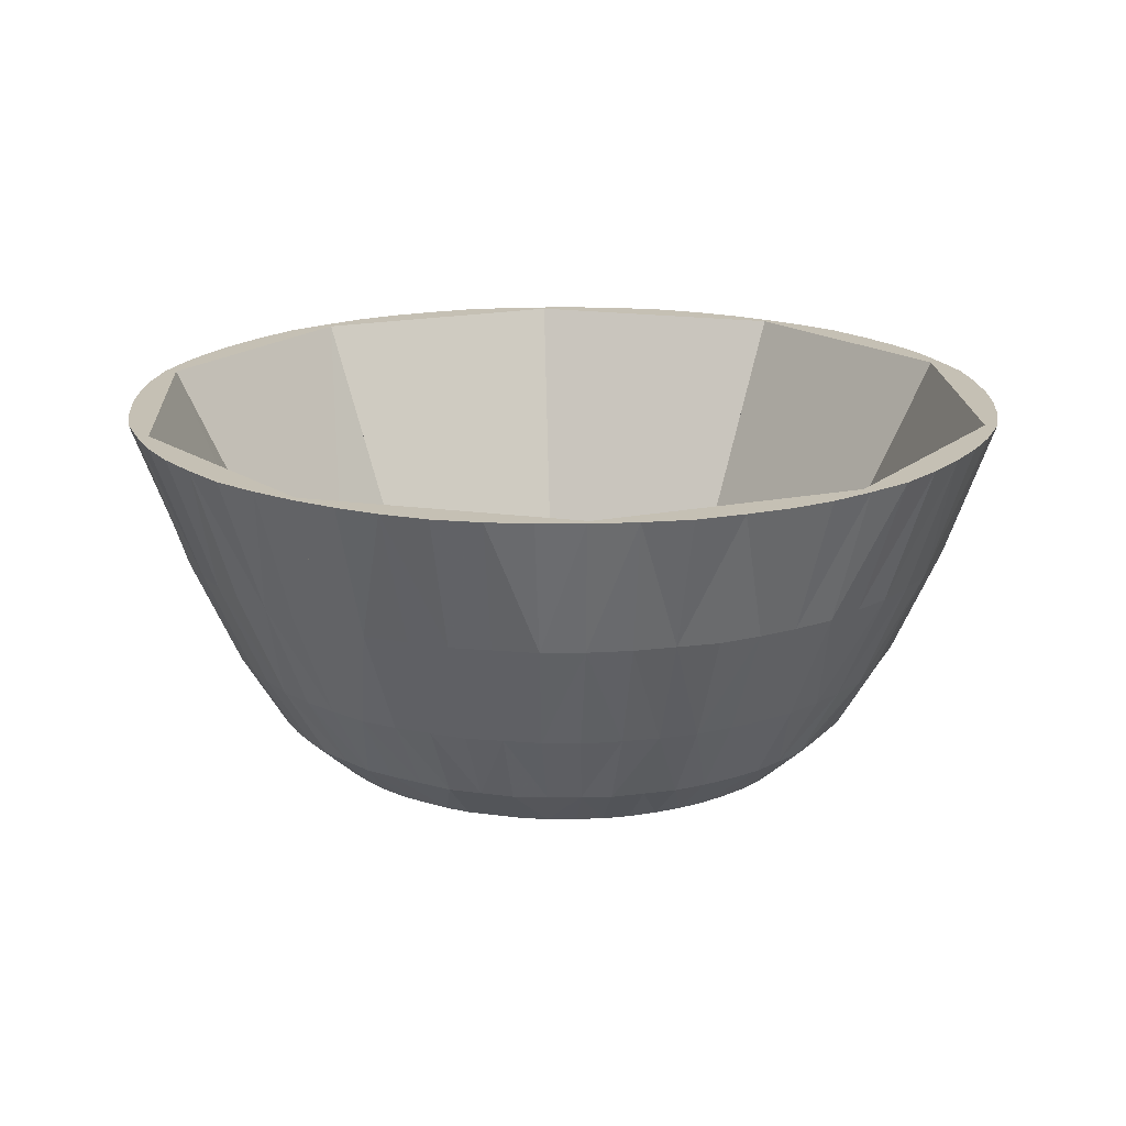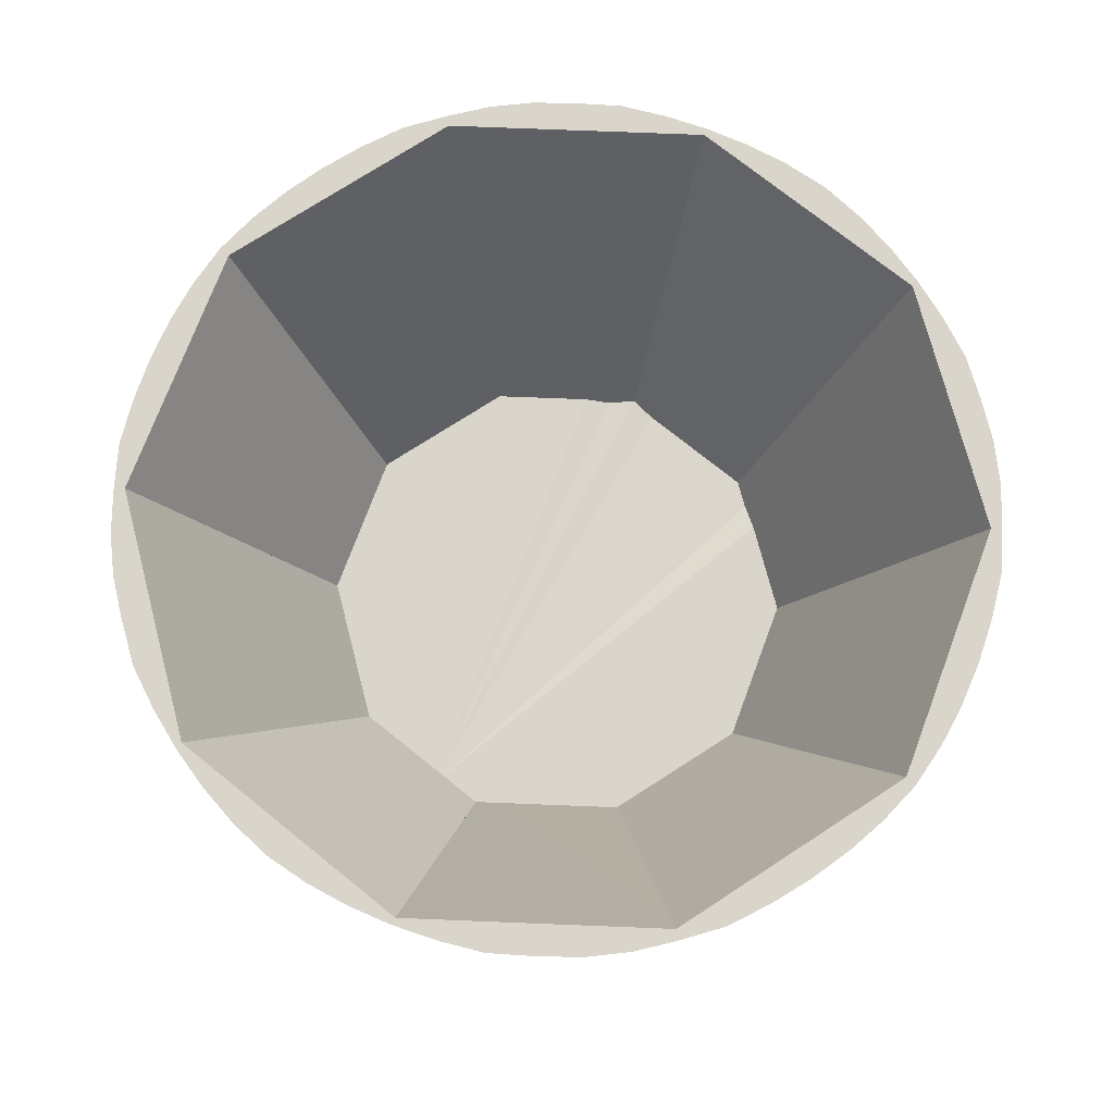
<metadata>
{"format":"obj","ext":"obj","renderer":"f3d","projection":"perspective","resolution":1024,"background":"white","views":[{"elev":18.2,"azim":-164.9,"up":"+Z"},{"elev":74.4,"azim":38.8,"up":"+Z"}]}
</metadata>
<code>
o prim0
v   0.112 -0  0.091
v   0.1 -0  0.057
v   0.088 -0  0.03
v   0.076 -0  0.011
v   0.064 -0  0
v   0.109 -0  0.091
v   0.062 -0  0
v   0.111 -0.012  0.091
v   0.099 -0.01  0.057
v   0.087 -0.009  0.03
v   0.076 -0.008  0.011
v   0.064 -0.007  0
v   0.109 -0.023  0.091
v   0.098 -0.021  0.057
v   0.086 -0.018  0.03
v   0.074 -0.016  0.011
v   0.063 -0.013  0
v   0.106 -0.034  0.091
v   0.095 -0.031  0.057
v   0.084 -0.027  0.03
v   0.072 -0.024  0.011
v   0.061 -0.02  0
v   0.102 -0.045  0.091
v   0.091 -0.041  0.057
v   0.08 -0.036  0.03
v   0.07 -0.031  0.011
v   0.059 -0.026  0
v   0.097 -0.056  0.091
v   0.086 -0.05  0.057
v   0.076 -0.044  0.03
v   0.066 -0.038  0.011
v   0.056 -0.032  0
v   0.09 -0.066  0.091
v   0.081 -0.059  0.057
v   0.071 -0.052  0.03
v   0.062 -0.045  0.011
v   0.052 -0.038  0
v   0.088 -0.064  0.091
v   0.05 -0.036  0
f 7 39 38 6
f 33 38 39 37 36 35 34
f 4 5 7 6 1 2 3
f 25 30 31 26
f 35 36 31 30
f 6 38 33 28 23 18 13 8 1
f 10 11 4 3
f 5 4 11 12
f 26 31 32 27
f 36 37 32 31
f 33 34 29 28
f 23 28 29 24
f 29 34 35 30
f 29 30 25 24
f 19 14 13 18
f 18 23 24 19
f 9 8 13 14
f 9 2 1 8
f 14 15 10 9
f 3 2 9 10
f 22 27 32 37 39 7 5 12 17
f 26 27 22 21
f 17 12 11 16
f 16 21 22 17
f 11 10 15 16
f 20 19 24 25
f 14 19 20 15
f 25 26 21 20
f 21 16 15 20
o prim1
v   0.09 -0.066  0.091
v   0.081 -0.059  0.057
v   0.071 -0.052  0.03
v   0.062 -0.045  0.011
v   0.052 -0.038  0
v   0.088 -0.064  0.091
v   0.05 -0.036  0
v   0.083 -0.075  0.091
v   0.074 -0.067  0.057
v   0.065 -0.059  0.03
v   0.057 -0.051  0.011
v   0.048 -0.043  0
v   0.075 -0.083  0.091
v   0.067 -0.074  0.057
v   0.059 -0.065  0.03
v   0.051 -0.057  0.011
v   0.043 -0.048  0
v   0.066 -0.09  0.091
v   0.059 -0.081  0.057
v   0.052 -0.071  0.03
v   0.045 -0.062  0.011
v   0.038 -0.052  0
v   0.056 -0.097  0.091
v   0.05 -0.086  0.057
v   0.044 -0.076  0.03
v   0.038 -0.066  0.011
v   0.032 -0.056  0
v   0.045 -0.102  0.091
v   0.041 -0.091  0.057
v   0.036 -0.08  0.03
v   0.031 -0.07  0.011
v   0.026 -0.059  0
v   0.034 -0.106  0.091
v   0.031 -0.095  0.057
v   0.027 -0.084  0.03
v   0.024 -0.072  0.011
v   0.02 -0.061  0
v   0.034 -0.104  0.091
v   0.019 -0.059  0
f 78 77 45 46
f 53 48 47 52
f 53 52 57 58
f 40 47 48 41
f 48 53 54 49
f 42 41 48 49
f 59 54 53 58
f 44 46 45 40 41 42 43
f 50 49 54 55
f 50 43 42 49
f 72 77 78 76 75 74 73
f 72 73 68 67
f 61 56 55 60
f 54 59 60 55
f 64 65 60 59
f 52 47 40 45 77 72 67 62 57
f 51 44 43 50
f 51 50 55 56
f 74 75 70 69
f 69 70 65 64
f 69 68 73 74
f 61 60 65 66
f 63 58 57 62
f 63 62 67 68
f 63 64 59 58
f 63 68 69 64
f 78 46 44 51 56 61 66 71 76
f 75 76 71 70
f 65 70 71 66
o prim2
v   0.034 -0.106  0.091
v   0.031 -0.095  0.057
v   0.027 -0.084  0.03
v   0.024 -0.072  0.011
v   0.02 -0.061  0
v   0.034 -0.104  0.091
v   0.019 -0.059  0
v   0.023 -0.109  0.091
v   0.021 -0.098  0.057
v   0.018 -0.086  0.03
v   0.016 -0.074  0.011
v   0.013 -0.063  0
v   0.012 -0.111  0.091
v   0.01 -0.099  0.057
v   0.009 -0.087  0.03
v   0.008 -0.076  0.011
v   0.007 -0.064  0
v   0 -0.112  0.091
v   0 -0.1  0.057
v   0 -0.088  0.03
v   0 -0.076  0.011
v   0 -0.064  0
v  -0.012 -0.111  0.091
v  -0.01 -0.099  0.057
v  -0.009 -0.087  0.03
v  -0.008 -0.076  0.011
v  -0.007 -0.064  0
v  -0.023 -0.109  0.091
v  -0.021 -0.098  0.057
v  -0.018 -0.086  0.03
v  -0.016 -0.074  0.011
v  -0.013 -0.063  0
v  -0.034 -0.106  0.091
v  -0.031 -0.095  0.057
v  -0.027 -0.084  0.03
v  -0.024 -0.072  0.011
v  -0.02 -0.061  0
v  -0.034 -0.104  0.091
v  -0.019 -0.059  0
f 116 84 85 117
f 96 101 102 97
f 102 101 106 107
f 111 112 107 106
f 91 86 79 84 116 111 106 101 96
f 96 97 92 91
f 80 81 82 83 85 84 79
f 102 107 108 103
f 108 107 112 113
f 98 97 102 103
f 92 97 98 93
f 86 91 92 87
f 79 86 87 80
f 111 116 117 115 114 113 112
f 103 108 109 104
f 113 114 109 108
f 110 105 104 109
f 114 115 110 109
f 89 90 83 82
f 95 90 89 94
f 99 98 103 104
f 93 98 99 94
f 81 80 87 88
f 92 93 88 87
f 82 81 88 89
f 94 89 88 93
f 100 105 110 115 117 85 83 90 95
f 95 94 99 100
f 104 105 100 99
o prim3
v  -0.034 -0.106  0.091
v  -0.031 -0.095  0.057
v  -0.027 -0.084  0.03
v  -0.024 -0.072  0.011
v  -0.02 -0.061  0
v  -0.034 -0.104  0.091
v  -0.019 -0.059  0
v  -0.045 -0.102  0.091
v  -0.041 -0.091  0.057
v  -0.036 -0.08  0.03
v  -0.031 -0.07  0.011
v  -0.026 -0.059  0
v  -0.056 -0.097  0.091
v  -0.05 -0.086  0.057
v  -0.044 -0.076  0.03
v  -0.038 -0.066  0.011
v  -0.032 -0.056  0
v  -0.066 -0.09  0.091
v  -0.059 -0.081  0.057
v  -0.052 -0.071  0.03
v  -0.045 -0.062  0.011
v  -0.038 -0.052  0
v  -0.075 -0.083  0.091
v  -0.067 -0.074  0.057
v  -0.059 -0.065  0.03
v  -0.051 -0.057  0.011
v  -0.043 -0.048  0
v  -0.083 -0.075  0.091
v  -0.074 -0.067  0.057
v  -0.065 -0.059  0.03
v  -0.057 -0.051  0.011
v  -0.048 -0.043  0
v  -0.09 -0.066  0.091
v  -0.081 -0.059  0.057
v  -0.071 -0.052  0.03
v  -0.062 -0.045  0.011
v  -0.052 -0.038  0
v  -0.088 -0.064  0.091
v  -0.05 -0.036  0
f 155 123 124 156
f 119 120 121 122 124 123 118
f 118 125 126 119
f 120 119 126 127
f 127 128 121 120
f 150 155 156 154 153 152 151
f 135 140 141 136
f 136 141 142 137
f 118 123 155 150 145 140 135 130 125
f 135 136 131 130
f 126 125 130 131
f 132 131 136 137
f 132 127 126 131
f 148 143 142 147
f 152 153 148 147
f 129 122 121 128
f 137 142 143 138
f 140 145 146 141
f 150 151 146 145
f 146 147 142 141
f 146 151 152 147
f 143 148 149 144
f 153 154 149 148
f 139 144 149 154 156 124 122 129 134
f 139 138 143 144
f 134 129 128 133
f 133 138 139 134
f 128 127 132 133
f 133 132 137 138
o prim4
v  -0.09 -0.066  0.091
v  -0.081 -0.059  0.057
v  -0.071 -0.052  0.03
v  -0.062 -0.045  0.011
v  -0.052 -0.038  0
v  -0.088 -0.064  0.091
v  -0.05 -0.036  0
v  -0.097 -0.056  0.091
v  -0.086 -0.05  0.057
v  -0.076 -0.044  0.03
v  -0.066 -0.038  0.011
v  -0.056 -0.032  0
v  -0.102 -0.045  0.091
v  -0.091 -0.041  0.057
v  -0.08 -0.036  0.03
v  -0.07 -0.031  0.011
v  -0.059 -0.026  0
v  -0.106 -0.034  0.091
v  -0.095 -0.031  0.057
v  -0.084 -0.027  0.03
v  -0.072 -0.024  0.011
v  -0.061 -0.02  0
v  -0.109 -0.023  0.091
v  -0.098 -0.021  0.057
v  -0.086 -0.018  0.03
v  -0.074 -0.016  0.011
v  -0.063 -0.013  0
v  -0.111 -0.012  0.091
v  -0.099 -0.01  0.057
v  -0.087 -0.009  0.03
v  -0.076 -0.008  0.011
v  -0.064 -0.007  0
v  -0.112 -0  0.091
v  -0.1 -0  0.057
v  -0.088 -0  0.03
v  -0.076 -0  0.011
v  -0.064 -0  0
v  -0.109 -0  0.091
v  -0.062 -0  0
f 163 195 194 162
f 164 165 158 157
f 159 158 165 166
f 174 179 180 175
f 161 163 162 157 158 159 160
f 189 194 195 193 192 191 190
f 181 176 175 180
f 167 160 159 166
f 157 162 194 189 184 179 174 169 164
f 165 164 169 170
f 174 175 170 169
f 176 181 182 177
f 180 179 184 185
f 189 190 185 184
f 185 186 181 180
f 185 190 191 186
f 171 170 175 176
f 171 166 165 170
f 177 182 183 178
f 191 192 187 186
f 187 182 181 186
f 192 193 188 187
f 188 183 182 187
f 168 173 178 183 188 193 195 163 161
f 168 161 160 167
f 178 173 172 177
f 173 168 167 172
f 176 177 172 171
f 172 167 166 171
o prim5
v  -0.112 -0  0.091
v  -0.1 -0  0.057
v  -0.088 -0  0.03
v  -0.076 -0  0.011
v  -0.064 -0  0
v  -0.109 -0  0.091
v  -0.062 -0  0
v  -0.111  0.012  0.091
v  -0.099  0.01  0.057
v  -0.087  0.009  0.03
v  -0.076  0.008  0.011
v  -0.064  0.007  0
v  -0.109  0.023  0.091
v  -0.098  0.021  0.057
v  -0.086  0.018  0.03
v  -0.074  0.016  0.011
v  -0.063  0.013  0
v  -0.106  0.034  0.091
v  -0.095  0.031  0.057
v  -0.084  0.027  0.03
v  -0.072  0.024  0.011
v  -0.061  0.02  0
v  -0.102  0.045  0.091
v  -0.091  0.041  0.057
v  -0.08  0.036  0.03
v  -0.07  0.031  0.011
v  -0.059  0.026  0
v  -0.097  0.056  0.091
v  -0.086  0.05  0.057
v  -0.076  0.044  0.03
v  -0.066  0.038  0.011
v  -0.056  0.032  0
v  -0.09  0.066  0.091
v  -0.081  0.059  0.057
v  -0.071  0.052  0.03
v  -0.062  0.045  0.011
v  -0.052  0.038  0
v  -0.088  0.064  0.091
v  -0.05  0.036  0
f 233 201 202 234
f 198 199 200 202 201 196 197
f 199 198 205 206
f 206 207 200 199
f 204 197 196 203
f 204 205 198 197
f 196 201 233 228 223 218 213 208 203
f 228 233 234 232 231 230 229
f 229 224 223 228
f 213 218 219 214
f 218 223 224 219
f 212 207 206 211
f 225 224 229 230
f 225 220 219 224
f 202 200 207 212 217 222 227 232 234
f 217 212 211 216
f 231 232 227 226
f 226 225 230 231
f 209 208 213 214
f 203 208 209 204
f 210 211 206 205
f 205 204 209 210
f 221 222 217 216
f 227 222 221 226
f 220 225 226 221
f 214 219 220 215
f 215 210 209 214
f 215 220 221 216
f 216 211 210 215
o prim6
v  -0.09  0.066  0.091
v  -0.081  0.059  0.057
v  -0.071  0.052  0.03
v  -0.062  0.045  0.011
v  -0.052  0.038  0
v  -0.088  0.064  0.091
v  -0.05  0.036  0
v  -0.083  0.075  0.091
v  -0.074  0.067  0.057
v  -0.065  0.059  0.03
v  -0.057  0.051  0.011
v  -0.048  0.043  0
v  -0.075  0.083  0.091
v  -0.067  0.074  0.057
v  -0.059  0.065  0.03
v  -0.051  0.057  0.011
v  -0.043  0.048  0
v  -0.066  0.09  0.091
v  -0.059  0.081  0.057
v  -0.052  0.071  0.03
v  -0.045  0.062  0.011
v  -0.038  0.052  0
v  -0.056  0.097  0.091
v  -0.05  0.086  0.057
v  -0.044  0.076  0.03
v  -0.038  0.066  0.011
v  -0.032  0.056  0
v  -0.045  0.102  0.091
v  -0.041  0.091  0.057
v  -0.036  0.08  0.03
v  -0.031  0.07  0.011
v  -0.026  0.059 -0
v  -0.034  0.106  0.091
v  -0.031  0.095  0.057
v  -0.027  0.084  0.03
v  -0.024  0.072  0.011
v  -0.02  0.061  0
v  -0.034  0.104  0.091
v  -0.019  0.059  0
f 240 241 273 272
f 235 242 243 236
f 260 265 266 261
f 268 263 262 267
f 264 263 268 269
f 254 249 248 253
f 252 253 248 247
f 243 242 247 248
f 241 240 235 236 237 238 239
f 250 249 254 255
f 273 271 270 269 268 267 272
f 270 271 266 265
f 270 265 264 269
f 251 250 255 256
f 260 261 256 255
f 257 252 247 242 235 240 272 267 262
f 259 260 255 254
f 259 264 265 260
f 258 257 262 263
f 258 253 252 257
f 263 264 259 258
f 254 253 258 259
f 273 241 239 246 251 256 261 266 271
f 246 245 250 251
f 246 239 238 245
f 244 245 238 237
f 249 250 245 244
f 237 236 243 244
f 244 243 248 249
o prim7
v  -0.034  0.106  0.091
v  -0.031  0.095  0.057
v  -0.027  0.084  0.03
v  -0.024  0.072  0.011
v  -0.02  0.061  0
v  -0.034  0.104  0.091
v  -0.019  0.059  0
v  -0.023  0.109  0.091
v  -0.021  0.098  0.057
v  -0.018  0.086  0.03
v  -0.016  0.074  0.011
v  -0.013  0.063 -0
v  -0.012  0.111  0.091
v  -0.01  0.099  0.057
v  -0.009  0.087  0.03
v  -0.008  0.076  0.011
v  -0.007  0.064 -0
v  -0  0.112  0.091
v  -0  0.1  0.057
v  -0  0.088  0.03
v  -0  0.076  0.011
v  -0  0.064 -0
v   0.012  0.111  0.091
v   0.01  0.099  0.057
v   0.009  0.087  0.03
v   0.008  0.076  0.011
v   0.007  0.064 -0
v   0.023  0.109  0.091
v   0.021  0.098  0.057
v   0.018  0.086  0.03
v   0.016  0.074  0.011
v   0.013  0.063 -0
v   0.034  0.106  0.091
v   0.031  0.095  0.057
v   0.027  0.084  0.03
v   0.024  0.072  0.011
v   0.02  0.061 -0
v   0.034  0.104  0.091
v   0.019  0.059 -0
f 311 279 280 312
f 274 281 282 275
f 275 282 283 276
f 278 280 279 274 275 276 277
f 279 311 306 301 296 291 286 281 274
f 306 307 302 301
f 302 297 296 301
f 282 281 286 287
f 294 295 290 289
f 308 307 306 311 312 310 309
f 308 303 302 307
f 304 303 308 309
f 309 310 305 304
f 284 277 276 283
f 288 289 284 283
f 294 289 288 293
f 283 282 287 288
f 293 288 287 292
f 292 291 296 297
f 292 287 286 291
f 297 302 303 298
f 293 292 297 298
f 285 290 295 300 305 310 312 280 278
f 285 278 277 284
f 289 290 285 284
f 294 293 298 299
f 303 304 299 298
f 299 300 295 294
f 299 304 305 300
o prim8
v   0.034  0.106  0.091
v   0.031  0.095  0.057
v   0.027  0.084  0.03
v   0.024  0.072  0.011
v   0.02  0.061 -0
v   0.034  0.104  0.091
v   0.019  0.059 -0
v   0.045  0.102  0.091
v   0.041  0.091  0.057
v   0.036  0.08  0.03
v   0.031  0.07  0.011
v   0.026  0.059 -0
v   0.056  0.097  0.091
v   0.05  0.086  0.057
v   0.044  0.076  0.03
v   0.038  0.066  0.011
v   0.032  0.056  0
v   0.066  0.09  0.091
v   0.059  0.081  0.057
v   0.052  0.071  0.03
v   0.045  0.062  0.011
v   0.038  0.052  0
v   0.075  0.083  0.091
v   0.067  0.074  0.057
v   0.059  0.065  0.03
v   0.051  0.057  0.011
v   0.043  0.048  0
v   0.083  0.075  0.091
v   0.074  0.067  0.057
v   0.065  0.059  0.03
v   0.057  0.051  0.011
v   0.048  0.043  0
v   0.09  0.066  0.091
v   0.081  0.059  0.057
v   0.071  0.052  0.03
v   0.062  0.045  0.011
v   0.052  0.038  0
v   0.088  0.064  0.091
v   0.05  0.036  0
f 350 318 319 351
f 314 315 316 317 319 318 313
f 346 345 350 351 349 348 347
f 328 327 332 333
f 338 333 332 337
f 320 321 314 313
f 315 314 321 322
f 326 327 322 321
f 332 327 326 331
f 326 321 320 325
f 326 325 330 331
f 313 318 350 345 340 335 330 325 320
f 345 346 341 340
f 335 340 341 336
f 330 335 336 331
f 336 337 332 331
f 342 341 346 347
f 342 337 336 341
f 333 338 339 334
f 323 316 315 322
f 327 328 323 322
f 317 316 323 324
f 329 328 333 334
f 329 324 323 328
f 347 348 343 342
f 343 338 337 342
f 349 351 319 317 324 329 334 339 344
f 344 343 348 349
f 344 339 338 343
o prim9
v   0.09  0.066  0.091
v   0.081  0.059  0.057
v   0.071  0.052  0.03
v   0.062  0.045  0.011
v   0.052  0.038  0
v   0.088  0.064  0.091
v   0.05  0.036  0
v   0.097  0.056  0.091
v   0.086  0.05  0.057
v   0.076  0.044  0.03
v   0.066  0.038  0.011
v   0.056  0.032  0
v   0.102  0.045  0.091
v   0.091  0.041  0.057
v   0.08  0.036  0.03
v   0.07  0.031  0.011
v   0.059  0.026  0
v   0.106  0.034  0.091
v   0.095  0.031  0.057
v   0.084  0.027  0.03
v   0.072  0.024  0.011
v   0.061  0.02  0
v   0.109  0.023  0.091
v   0.098  0.021  0.057
v   0.086  0.018  0.03
v   0.074  0.016  0.011
v   0.063  0.013  0
v   0.111  0.012  0.091
v   0.099  0.01  0.057
v   0.087  0.009  0.03
v   0.076  0.008  0.011
v   0.064  0.007  0
v   0.112 -0  0.091
v   0.1 -0  0.057
v   0.088 -0  0.03
v   0.076 -0  0.011
v   0.064 -0  0
v   0.109 -0  0.091
v   0.062 -0  0
f 389 357 358 390
f 385 380 379 384
f 384 389 390 388 387 386 385
f 374 379 380 375
f 369 364 359 352 357 389 384 379 374
f 374 375 370 369
f 365 364 369 370
f 370 375 376 371
f 383 382 387 388
f 378 383 388 390 358 356 363 368 373
f 365 370 371 366
f 353 354 355 356 358 357 352
f 386 387 382 381
f 381 380 385 386
f 381 376 375 380
f 377 376 381 382
f 371 376 377 372
f 377 382 383 378
f 378 373 372 377
f 367 372 373 368
f 367 366 371 372
f 360 359 364 365
f 352 359 360 353
f 362 363 356 355
f 368 363 362 367
f 354 353 360 361
f 365 366 361 360
f 361 362 355 354
f 366 367 362 361
o prim10
v   0.064 -0  0
v   0.064 -0  0.003
v   0.064 -0.007  0
v   0.064 -0.007  0.003
v   0.063 -0.013  0
v   0.063 -0.013  0.003
v   0.061 -0.02  0
v   0.061 -0.02  0.003
v   0.059 -0.026  0
v   0.059 -0.026  0.003
v   0.056 -0.032  0
v   0.056 -0.032  0.003
v   0.052 -0.038  0
v   0.052 -0.038  0.003
v   0.048 -0.043  0
v   0.048 -0.043  0.003
v   0.043 -0.048  0
v   0.043 -0.048  0.003
v   0.038 -0.052  0
v   0.038 -0.052  0.003
v   0.032 -0.056  0
v   0.032 -0.056  0.003
v   0.026 -0.059  0
v   0.026 -0.059  0.003
v   0.02 -0.061  0
v   0.02 -0.061  0.003
v   0.013 -0.063  0
v   0.013 -0.063  0.003
v   0.007 -0.064  0
v   0.007 -0.064  0.003
v   0 -0.064  0
v   0 -0.064  0.003
v  -0.007 -0.064  0
v  -0.007 -0.064  0.003
v  -0.013 -0.063  0
v  -0.013 -0.063  0.003
v  -0.02 -0.061  0
v  -0.02 -0.061  0.003
v  -0.026 -0.059  0
v  -0.026 -0.059  0.003
v  -0.032 -0.056  0
v  -0.032 -0.056  0.003
v  -0.038 -0.052  0
v  -0.038 -0.052  0.003
v  -0.043 -0.048  0
v  -0.043 -0.048  0.003
v  -0.048 -0.043  0
v  -0.048 -0.043  0.003
v  -0.052 -0.038  0
v  -0.052 -0.038  0.003
v  -0.056 -0.032  0
v  -0.056 -0.032  0.003
v  -0.059 -0.026  0
v  -0.059 -0.026  0.003
v  -0.061 -0.02  0
v  -0.061 -0.02  0.003
v  -0.063 -0.013  0
v  -0.063 -0.013  0.003
v  -0.064 -0.007  0
v  -0.064 -0.007  0.003
v  -0.064 -0  0
v  -0.064 -0  0.003
v  -0.064  0.007  0
v  -0.064  0.007  0.003
v  -0.063  0.013  0
v  -0.063  0.013  0.003
v  -0.061  0.02  0
v  -0.061  0.02  0.003
v  -0.059  0.026  0
v  -0.059  0.026  0.003
v  -0.056  0.032  0
v  -0.056  0.032  0.003
v  -0.052  0.038  0
v  -0.052  0.038  0.003
v  -0.048  0.043  0
v  -0.048  0.043  0.003
v  -0.043  0.048  0
v  -0.043  0.048  0.003
v  -0.038  0.052  0
v  -0.038  0.052  0.003
v  -0.032  0.056  0
v  -0.032  0.056  0.003
v  -0.026  0.059 -0
v  -0.026  0.059  0.002
v  -0.02  0.061  0
v  -0.02  0.061  0.003
v  -0.013  0.063 -0
v  -0.013  0.063  0.002
v  -0.007  0.064 -0
v  -0.007  0.064  0.002
v  -0  0.064 -0
v  -0  0.064  0.002
v   0.007  0.064 -0
v   0.007  0.064  0.002
v   0.013  0.063 -0
v   0.013  0.063  0.002
v   0.02  0.061 -0
v   0.02  0.061  0.002
v   0.026  0.059 -0
v   0.026  0.059  0.002
v   0.032  0.056  0
v   0.032  0.056  0.003
v   0.038  0.052  0
v   0.038  0.052  0.003
v   0.043  0.048  0
v   0.043  0.048  0.003
v   0.048  0.043  0
v   0.048  0.043  0.003
v   0.052  0.038  0
v   0.052  0.038  0.003
v   0.056  0.032  0
v   0.056  0.032  0.003
v   0.059  0.026  0
v   0.059  0.026  0.003
v   0.061  0.02  0
v   0.061  0.02  0.003
v   0.063  0.013  0
v   0.063  0.013  0.003
v   0.064  0.007  0
v   0.064  0.007  0.003
f 469 467 468 470
f 470 472 471 469
f 474 476 475 473
f 473 471 472 474
f 452 454 453 451
f 445 446 448 447
f 420 422 421 419
f 418 420 419 417
f 457 458 460 459
f 455 453 454 456
f 456 458 457 455
f 462 461 459 460
f 462 464 463 461
f 466 468 467 465
f 465 463 464 466
f 477 475 476 478
f 479 480 482 481
f 479 477 478 480
f 449 450 452 451
f 448 450 449 447
f 428 430 429 427
f 427 425 426 428
f 423 421 422 424
f 424 426 425 423
f 435 436 438 437
f 434 436 435 433
f 433 431 432 434
f 432 431 429 430
f 489 487 488 490
f 482 484 483 481
f 492 491 489 490
f 497 495 496 498
f 392 394 393 391
f 510 392 391 509
f 410 409 407 408
f 438 440 439 437
f 439 440 442 441
f 443 444 446 445
f 442 444 443 441
f 416 415 413 414
f 416 418 417 415
f 485 486 488 487
f 485 483 484 486
f 399 397 398 400
f 406 405 403 404
f 407 405 406 408
f 413 411 412 414
f 411 409 410 412
f 491 492 494 493
f 496 495 493 494
f 403 401 402 404
f 402 401 399 400
f 420 418 416 414 412 410 408 406 404 402 400 398 396 394 392 510 508 506 504 502 500 498 496 494 492 490 488 486 484 482 480 478 476 474 472 470 468 466 464 462 460 458 456 454 452 450 448 446 444 442 440 438 436 434 432 430 428 426 424 422
f 395 393 394 396
f 396 398 397 395
f 497 498 500 499
f 499 500 502 501
f 503 504 506 505
f 502 504 503 501
f 507 509 391 393 395 397 399 401 403 405 407 409 411 413 415 417 419 421 423 425 427 429 431 433 435 437 439 441 443 445 447 449 451 453 455 457 459 461 463 465 467 469 471 473 475 477 479 481 483 485 487 489 491 493 495 497 499 501 503 505
f 506 508 507 505
f 510 509 507 508

</code>
